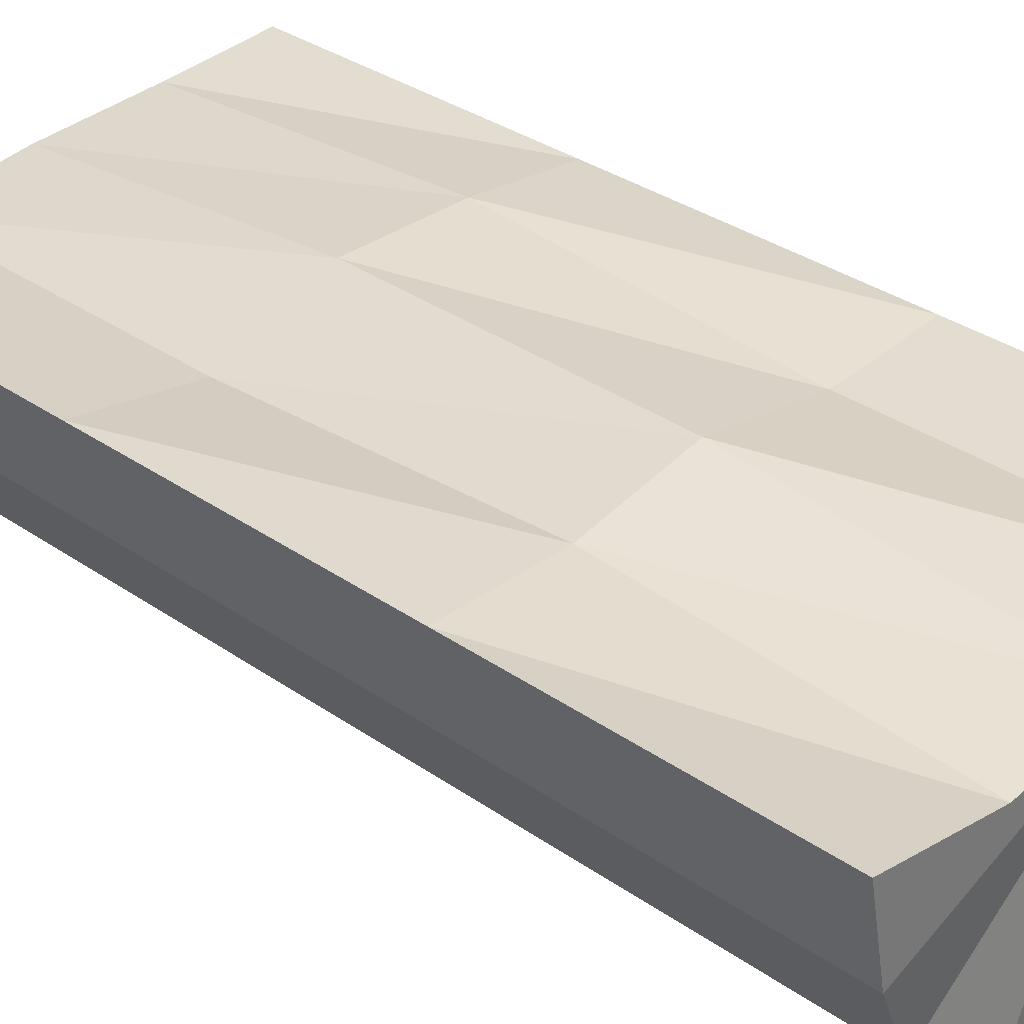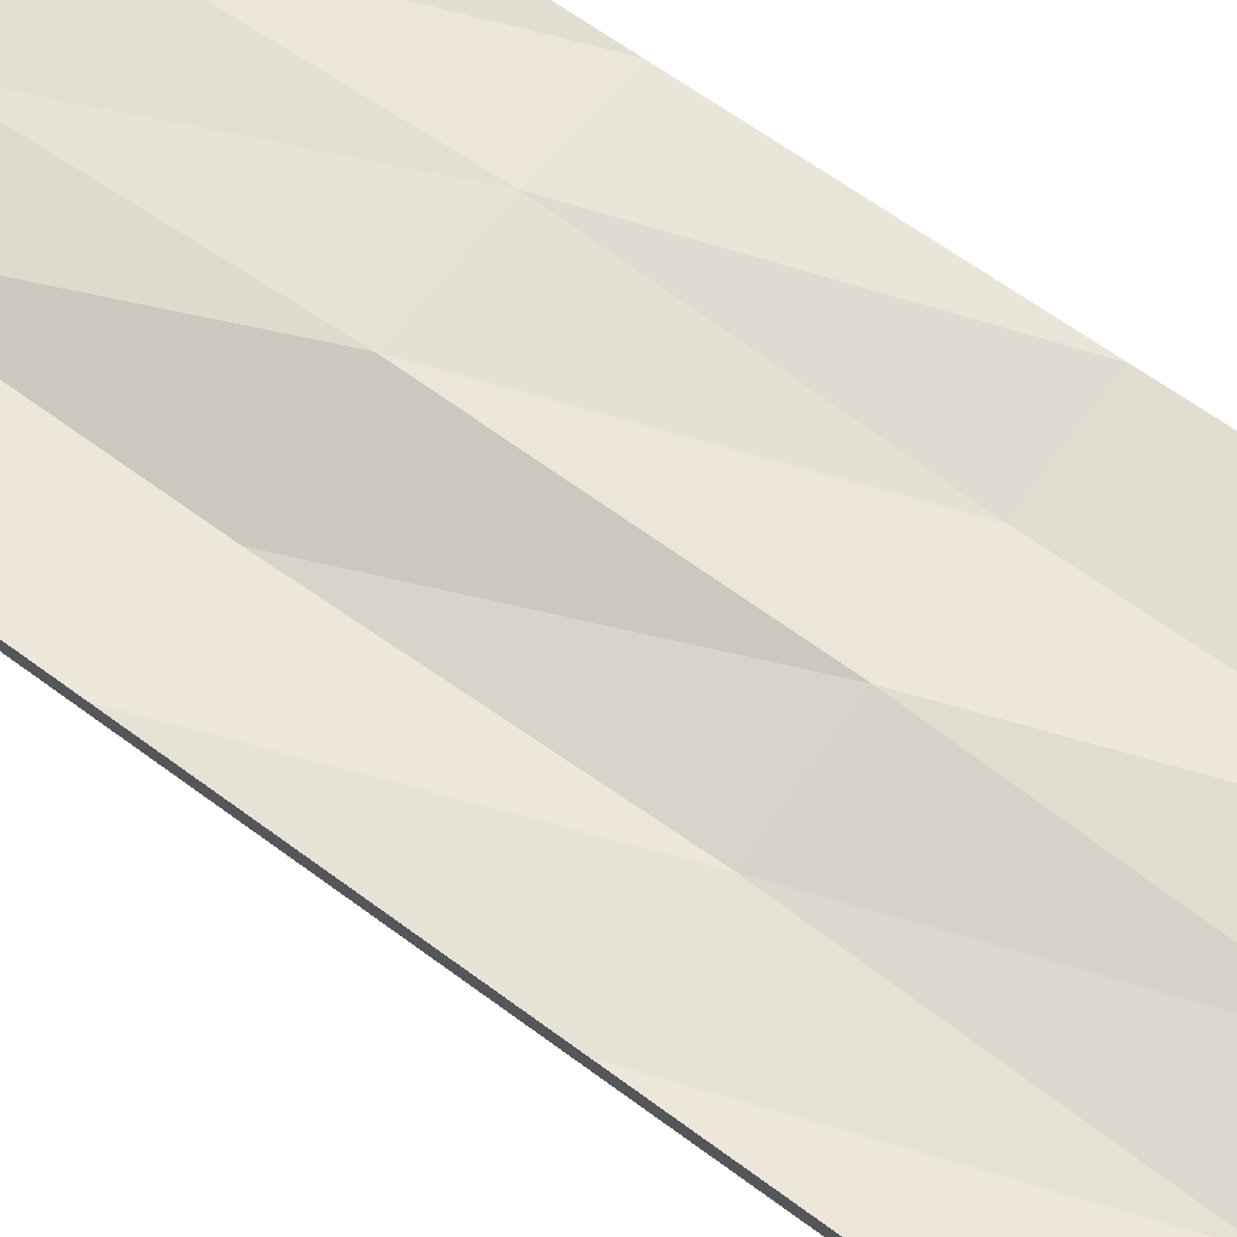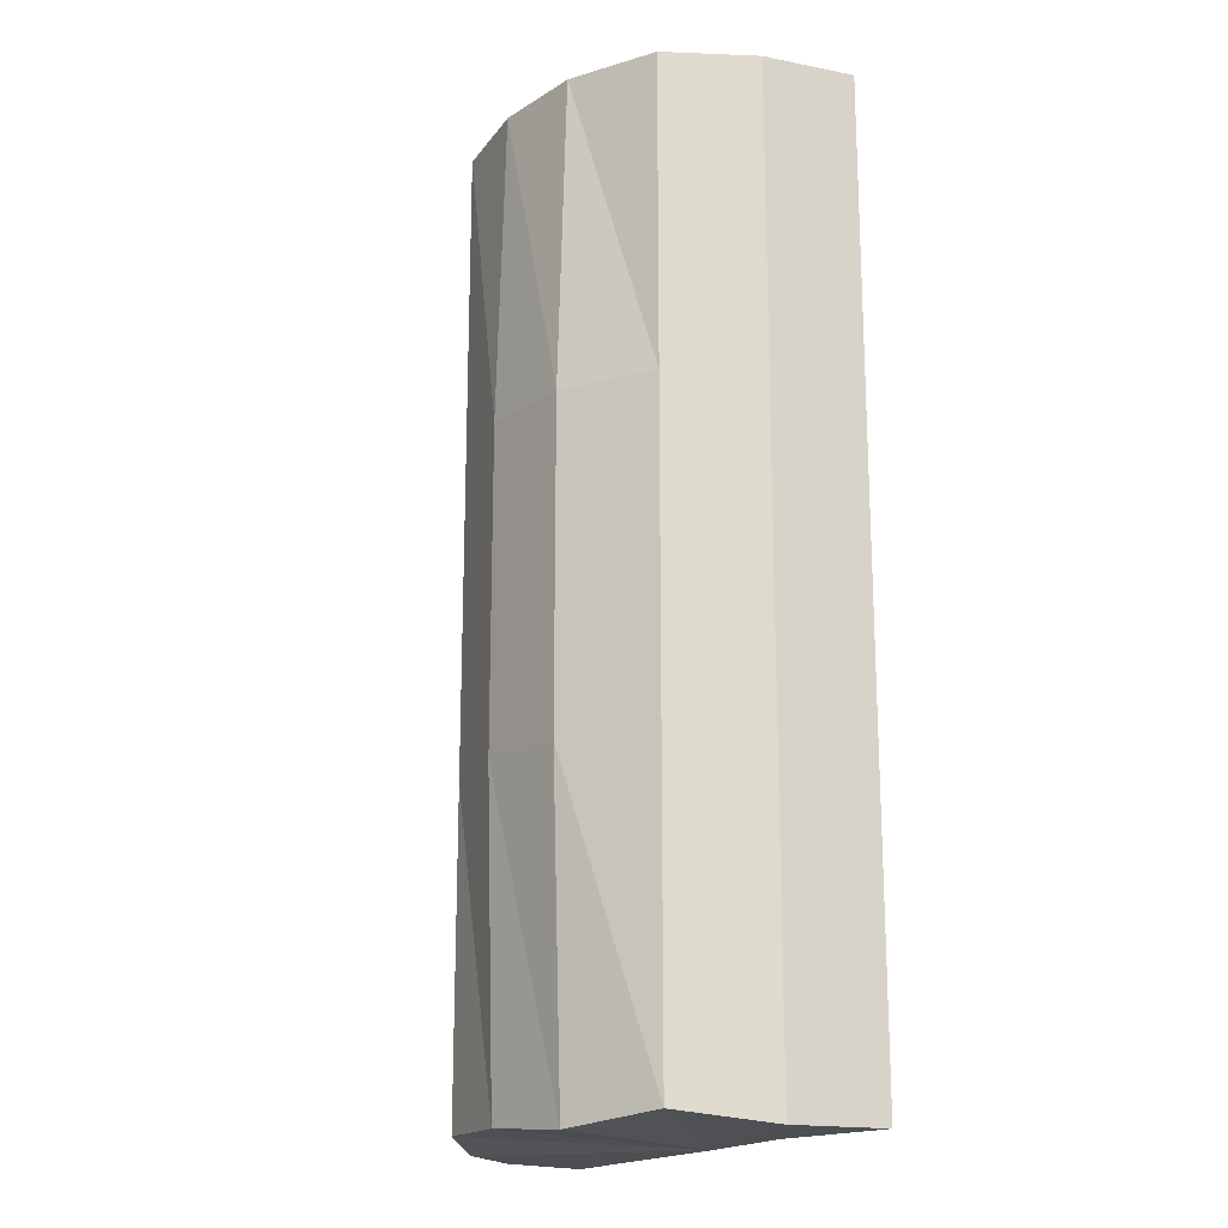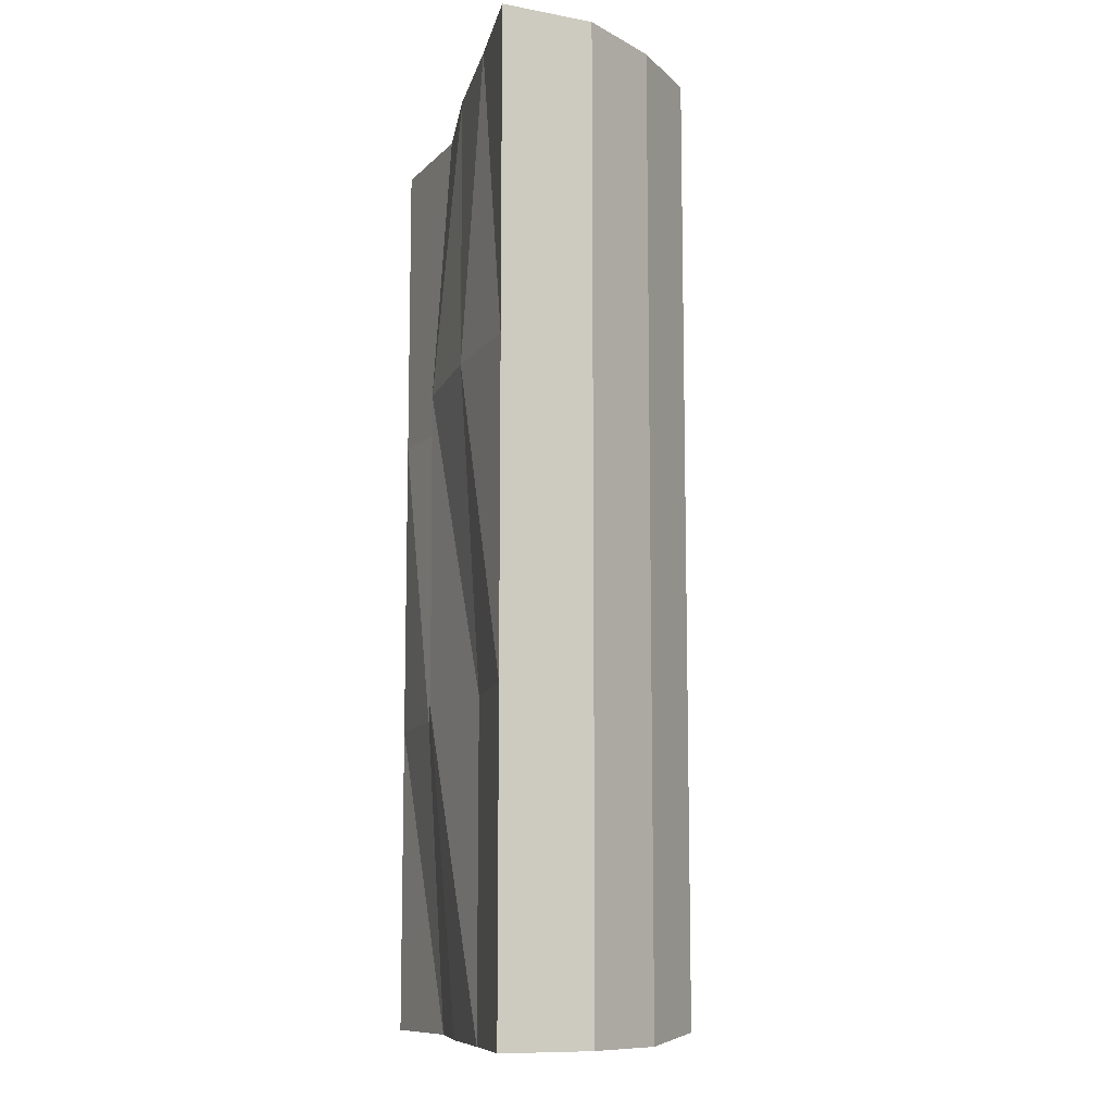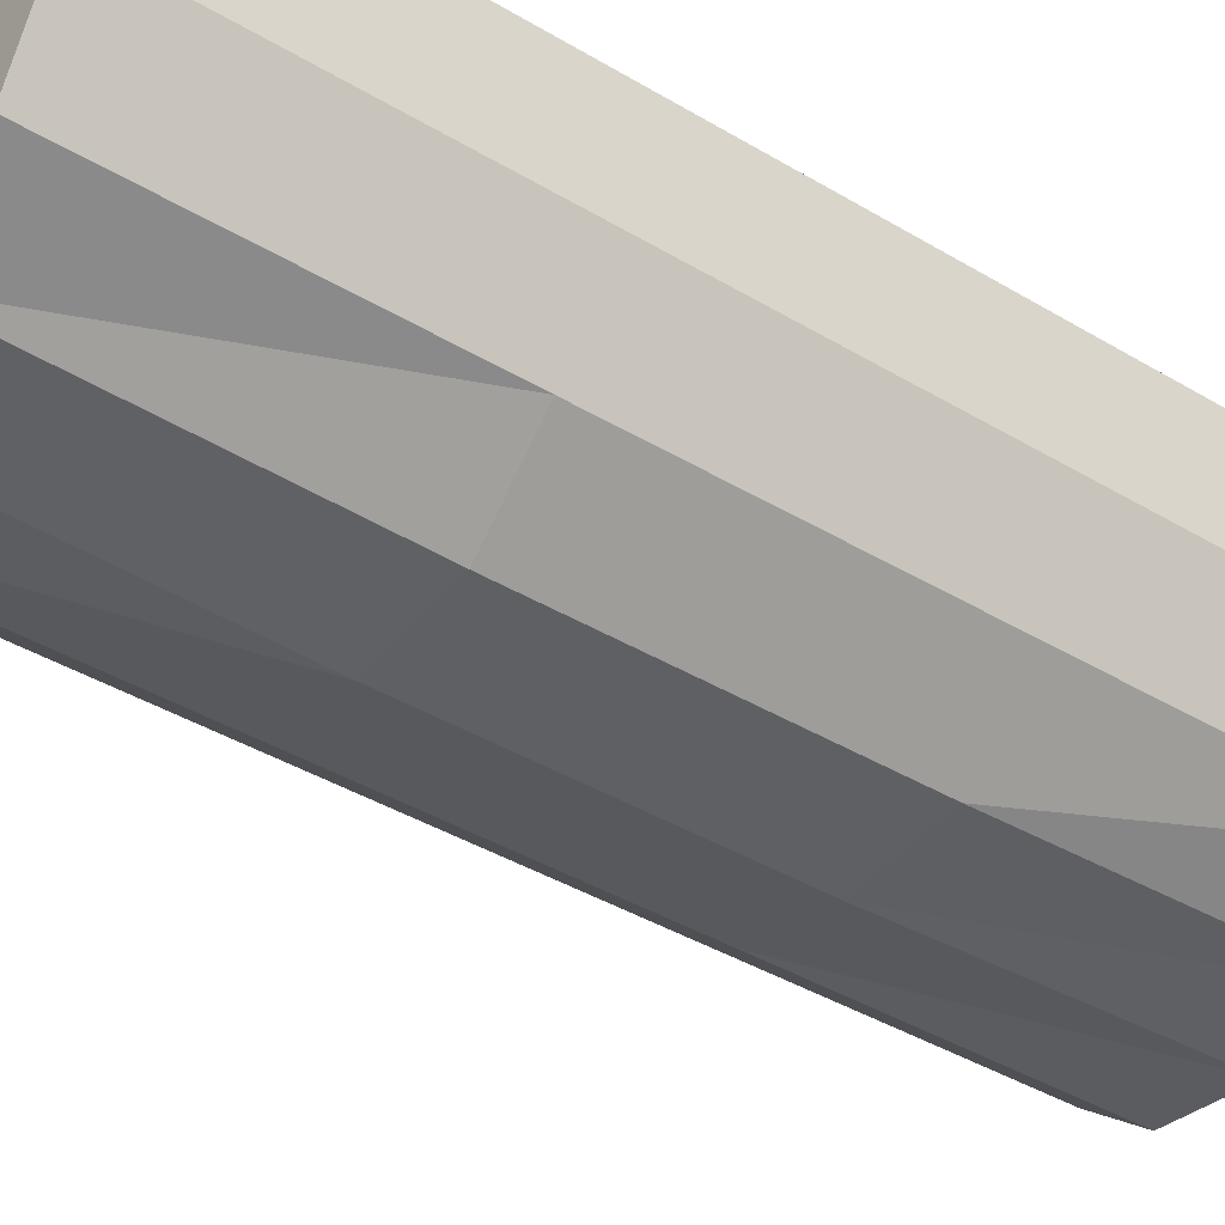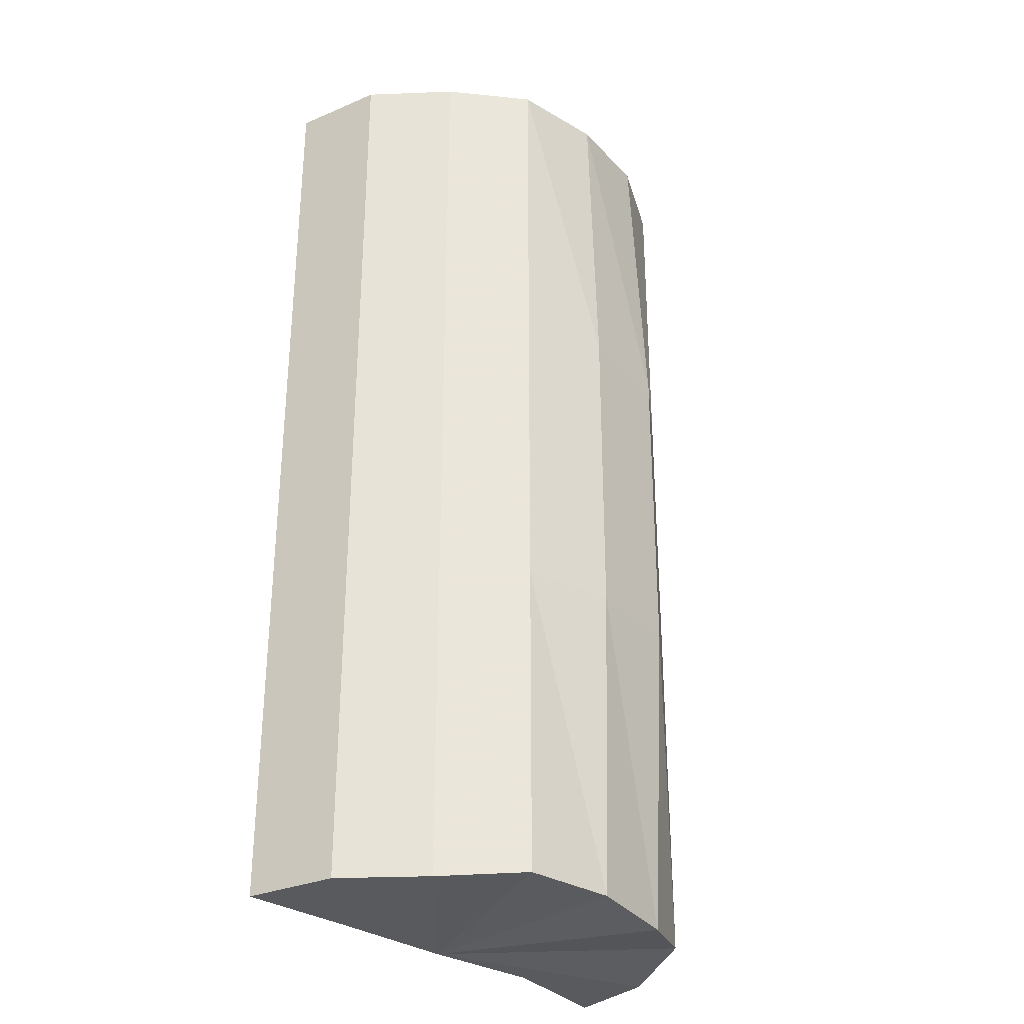
<metadata>
{"format":"obj","ext":"obj","renderer":"f3d","projection":"perspective","resolution":1024,"background":"white","views":[{"elev":33.9,"azim":-46.7,"up":"+Z"},{"elev":65.5,"azim":-53.5,"up":"+Z"},{"elev":-18.0,"azim":-122.2,"up":"+Y"},{"elev":-10.3,"azim":75.9,"up":"+Y"},{"elev":-40.9,"azim":-126.1,"up":"+Z"},{"elev":-31.0,"azim":132.5,"up":"+Y"}]}
</metadata>
<code>
o Log_Half
v -0.000625 0.004711 -0.1488
v 0.05837 0.005653 -0.1409
v 0.1035 0 -0.1041
v 0.1409 0 -0.05837
v 0.1525 0 0
v -0.1525 0 -0
v -0.1409 0 -0.05837
v -0.1122 0.007537 -0.1128
v -0.05837 0 -0.1409
v 0 0 -0.00687
v 0.08001 0 -0.004045
v -0.07439 0 -0.01466
v -0.07439 0.6101 -0.01466
v 0.08001 0.6101 -0.004045
v 0 0.6101 -0.00687
v -0.05837 0.6101 -0.1409
v -0.1122 0.6101 -0.1128
v -0.1409 0.6101 -0.05837
v -0.1525 0.6101 -0
v 0.1525 0.6101 0
v 0.1409 0.6101 -0.05837
v 0.1035 0.6101 -0.1041
v 0.05837 0.6101 -0.1409
v -0.000625 0.6101 -0.1488
v -0.07439 0.2034 -0.002726
v -0.07439 0.4067 -0.01466
v 0 0.2034 0.01028
v 0 0.4067 0.01122
v -0.1525 0.2034 -0
v -0.1525 0.4067 -0
v 0.08001 0.2034 -0.004045
v 0.08001 0.4067 0.008828
v 0.1525 0.2034 0
v 0.1525 0.4067 0
v -0.000729 0.2065 -0.1545
v -0.000729 0.4083 -0.1545
v -0.06253 0.2034 -0.1492
v -0.06253 0.4067 -0.1492
v -0.1122 0.2084 -0.1128
v -0.1122 0.4092 -0.1128
v -0.1409 0.2034 -0.05837
v -0.1409 0.4067 -0.05837
v 0.1409 0.2034 -0.05837
v 0.1409 0.4067 -0.05837
v 0.1035 0.2034 -0.1041
v 0.1035 0.4067 -0.1041
v 0.05837 0.2071 -0.1409
v 0.05837 0.4086 -0.1409
v -0.000625 0.004711 -0.1488
v -0.05837 0 -0.1409
v -0.1122 0.007537 -0.1128
v -0.1409 0 -0.05837
v -0.1525 0 -0
v -0.1525 0 -0
v -0.07439 0 -0.01466
v 0 0 -0.00687
v 0.08001 0 -0.004045
v 0.1525 0 0
v 0.1525 0 0
v 0.1409 0 -0.05837
v 0.1035 0 -0.1041
v 0.05837 0.005653 -0.1409
v 0.1525 0.2034 0
v 0.1525 0.4067 0
v 0.1525 0.6101 0
v 0.1525 0.6101 0
v 0.08001 0.6101 -0.004045
v 0 0.6101 -0.00687
v -0.07439 0.6101 -0.01466
v -0.1525 0.6101 -0
v -0.1525 0.6101 -0
v -0.1409 0.6101 -0.05837
v -0.1122 0.6101 -0.1128
v -0.05837 0.6101 -0.1409
v -0.000625 0.6101 -0.1488
v 0.05837 0.6101 -0.1409
v 0.1035 0.6101 -0.1041
v 0.1409 0.6101 -0.05837
v -0.1525 0.4067 -0
v -0.1525 0.2034 -0
f 13 18 19
f 14 20 21
f 14 21 22 15
f 13 15 17 18
f 15 16 17
f 15 22 23
f 15 23 24
f 15 24 16
f 4 5 11
f 3 4 11 10
f 6 7 12
f 7 8 10 12
f 8 9 10
f 1 10 9
f 1 2 10
f 2 3 10
f 56 27 25 55
f 27 28 26 25
f 28 68 69 26
f 55 25 29 54
f 25 26 30 29
f 26 69 71 30
f 57 31 27 56
f 31 32 28 27
f 32 67 68 28
f 59 33 31 57
f 33 34 32 31
f 34 66 67 32
f 75 36 38 74
f 36 35 37 38
f 35 49 50 37
f 51 39 37 50
f 39 40 38 37
f 40 73 74 38
f 52 41 39 51
f 41 42 40 39
f 42 72 73 40
f 53 80 41 52
f 80 79 42 41
f 79 70 72 42
f 60 43 63 58
f 43 44 64 63
f 44 78 65 64
f 61 45 43 60
f 45 46 44 43
f 46 77 78 44
f 62 47 45 61
f 47 48 46 45
f 48 76 77 46
f 49 35 47 62
f 35 36 48 47
f 36 75 76 48

</code>
